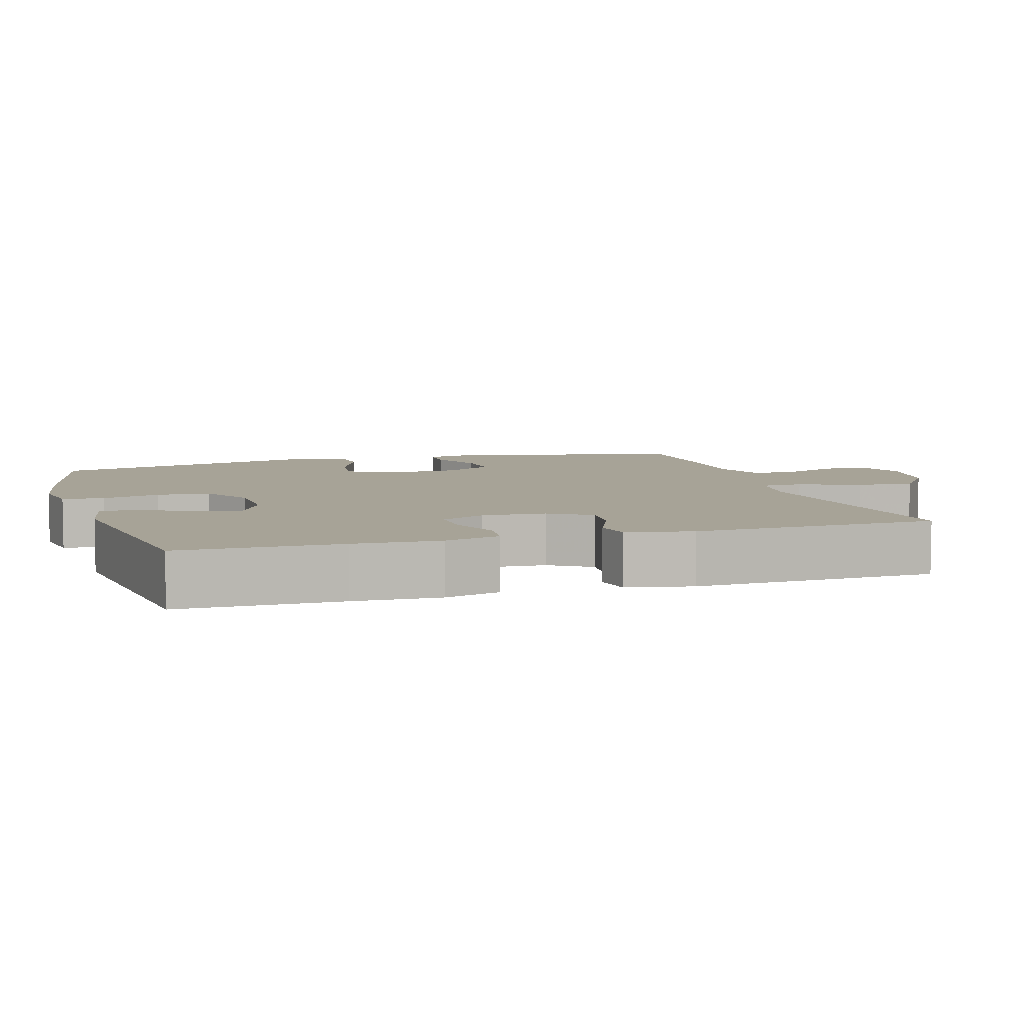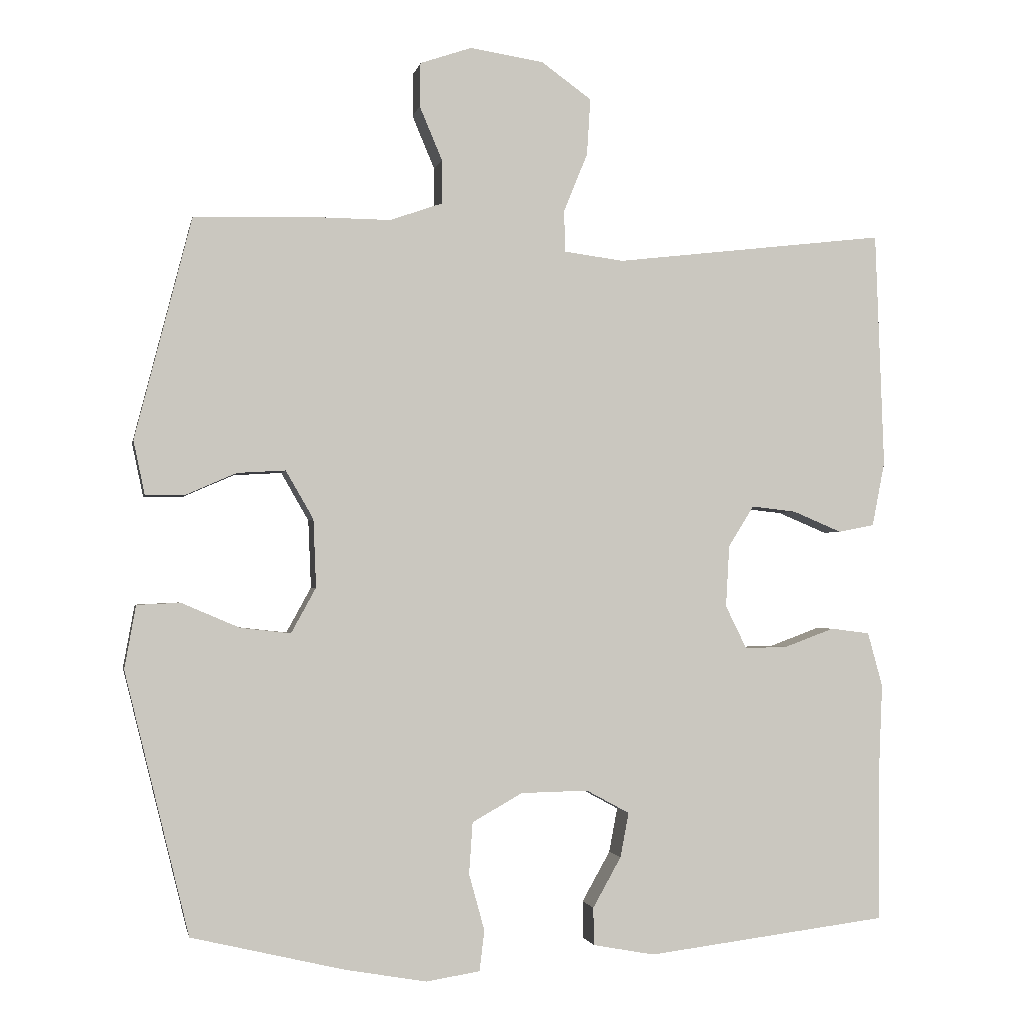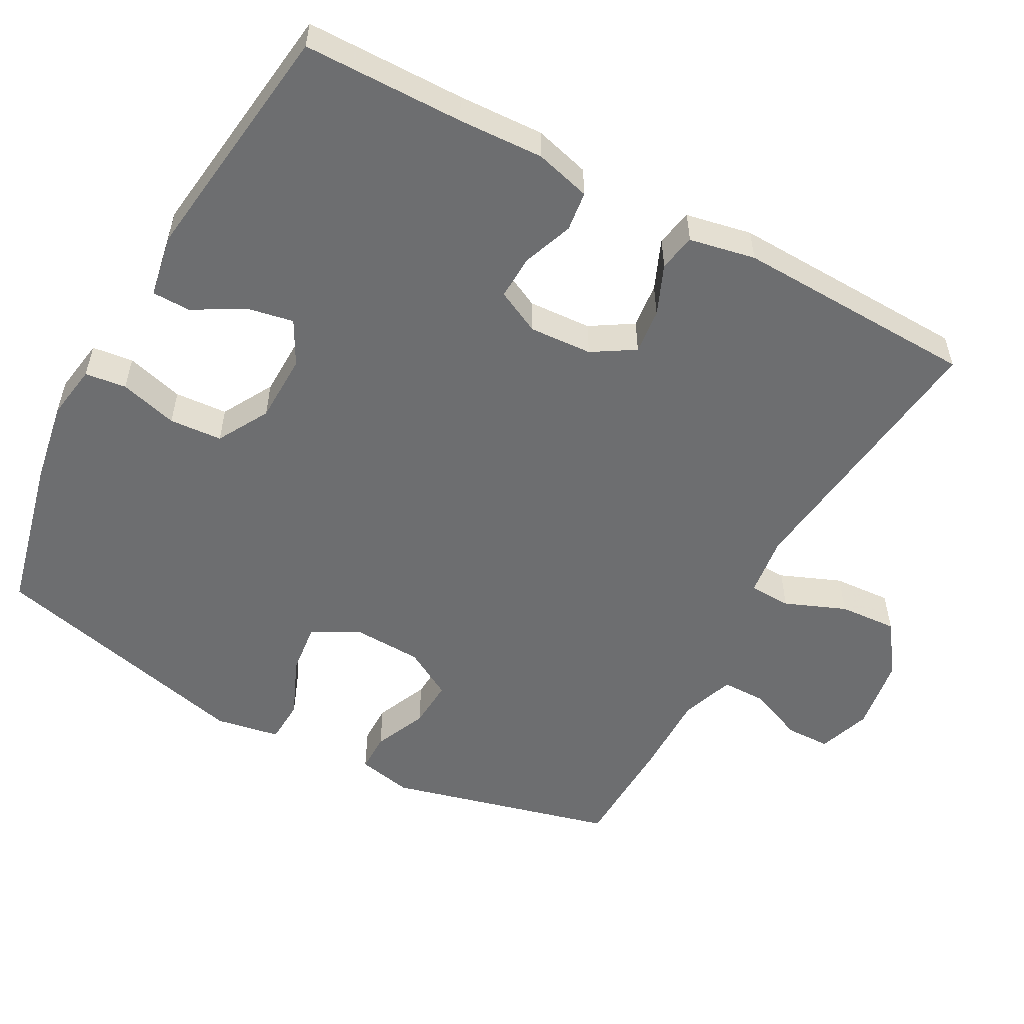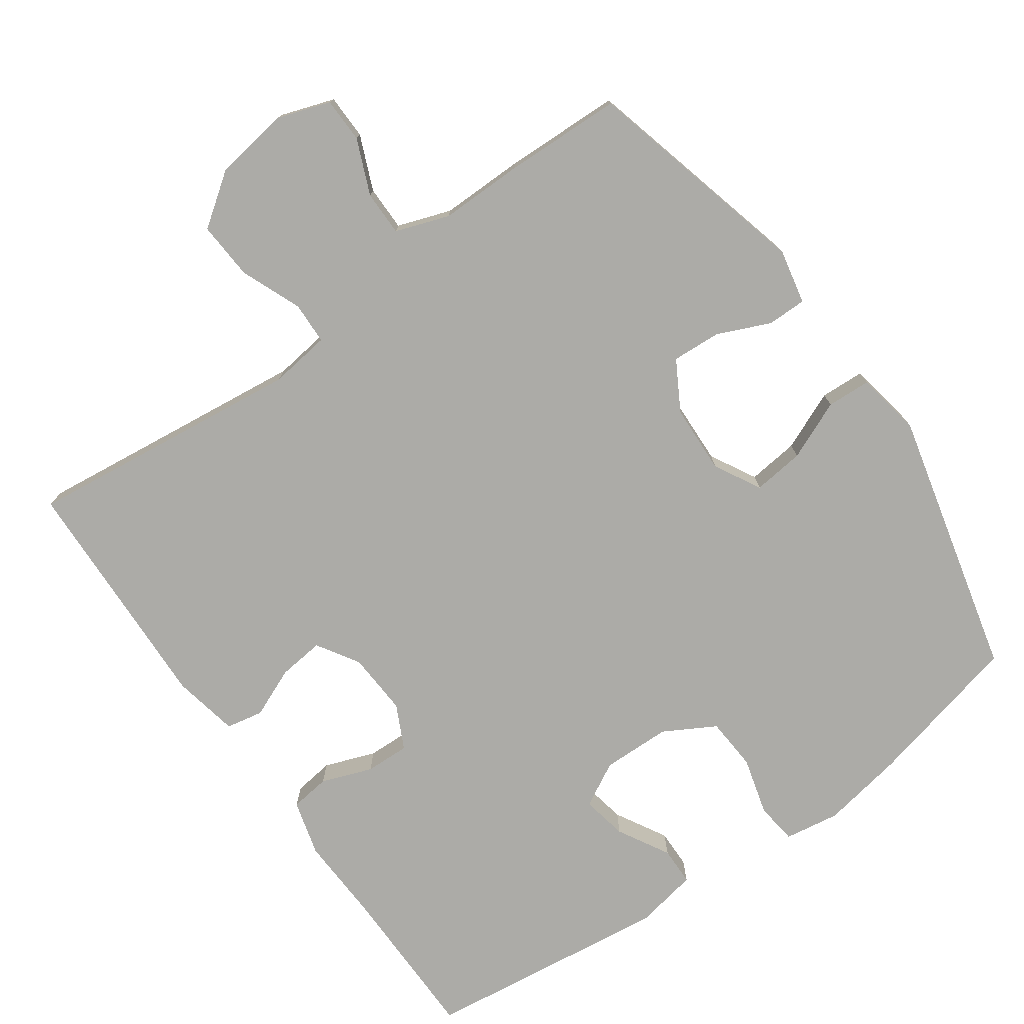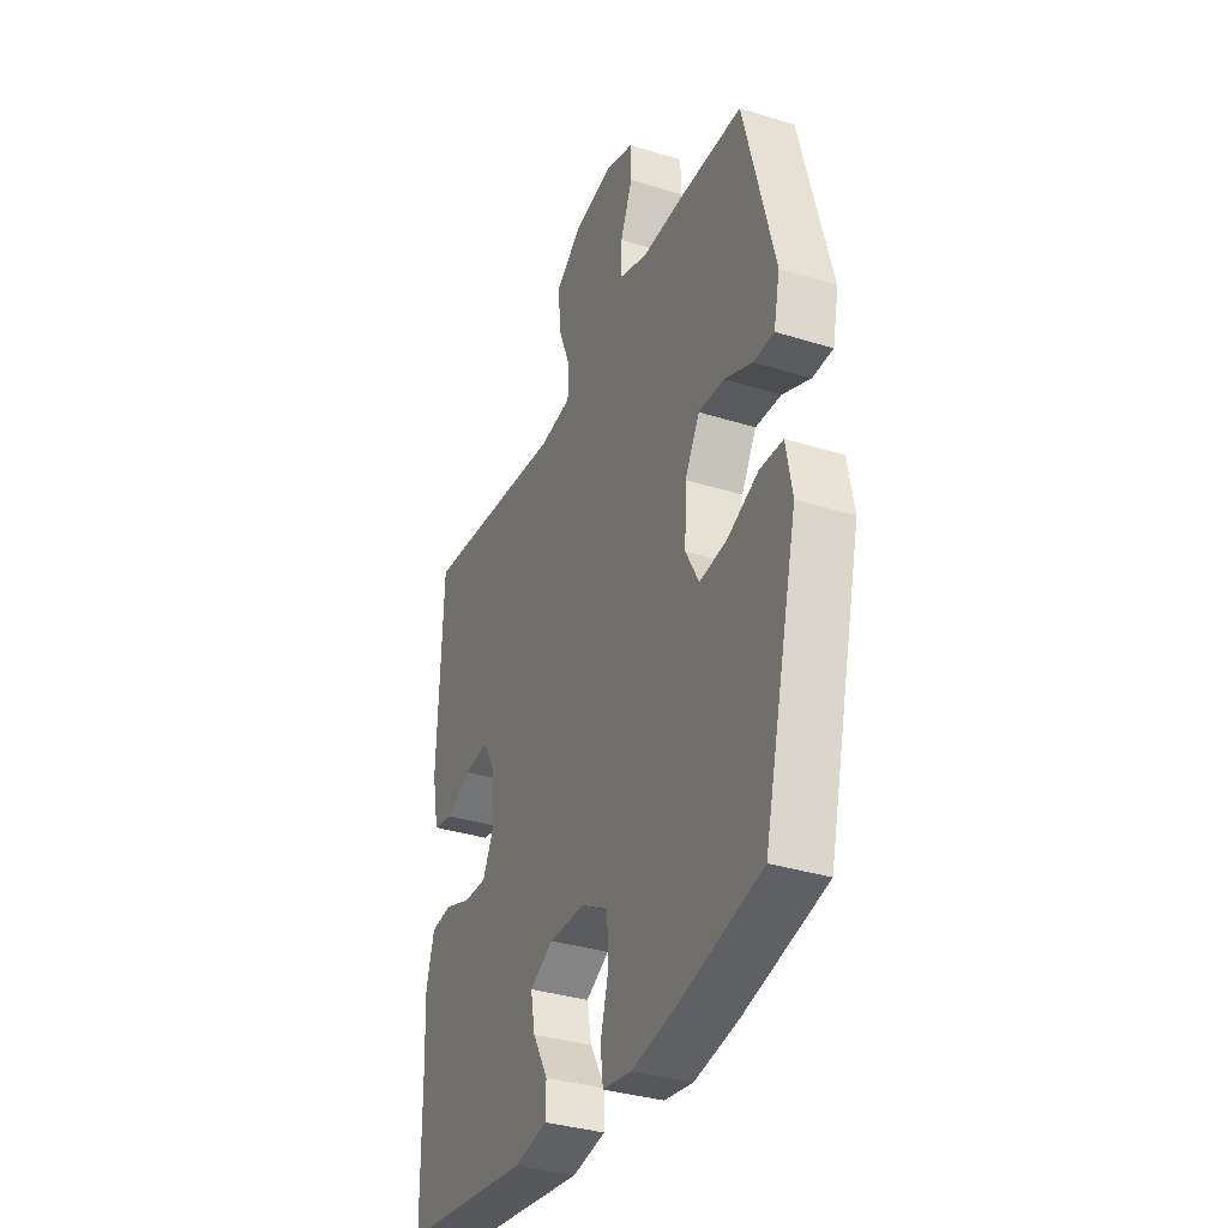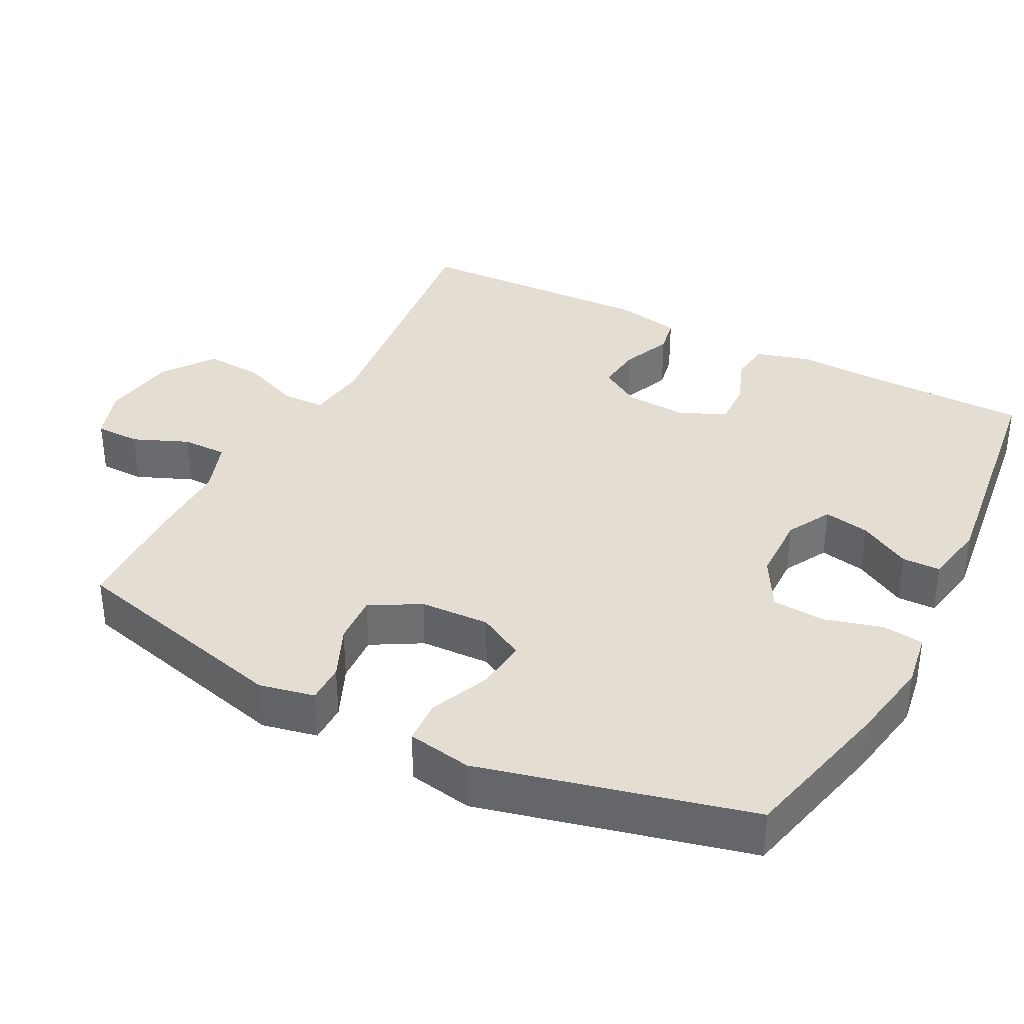
<metadata>
{"format":"obj","ext":"obj","renderer":"f3d","projection":"perspective","resolution":1024,"background":"white","views":[{"elev":6.7,"azim":-107.0,"up":"+Y"},{"elev":-1.9,"azim":169.1,"up":"+Z"},{"elev":-54.2,"azim":-118.5,"up":"+Y"},{"elev":-76.3,"azim":35.4,"up":"+Y"},{"elev":-34.7,"azim":67.3,"up":"+Z"},{"elev":36.0,"azim":117.4,"up":"+Y"}]}
</metadata>
<code>
v 0.5 0.07 0.5
v 0.58 0.07 0.187
v 0.564 0.07 0.111
v 0.51 0.07 0.111
v 0.437 0.07 0.143
v 0.369 0.07 0.147
v 0.33 0.07 0.079
v 0.326 0.07 -0.017
v 0.361 0.07 -0.081
v 0.432 0.07 -0.073
v 0.514 0.07 -0.038
v 0.575 0.07 -0.041
v 0.591 0.07 -0.13
v 0.5 0.07 -0.5
v 0.284 0.07 -0.551
v 0.169 0.07 -0.571
v 0.093 0.07 -0.559
v 0.086 0.07 -0.502
v 0.108 0.07 -0.422
v 0.103 0.07 -0.349
v 0.032 0.07 -0.309
v -0.063 0.07 -0.307
v -0.124 0.07 -0.34
v -0.112 0.07 -0.403
v -0.072 0.07 -0.474
v -0.073 0.07 -0.527
v -0.16 0.07 -0.543
v -0.5 0.07 -0.5
v -0.502 0.07 -0.279
v -0.507 0.07 -0.161
v -0.486 0.07 -0.084
v -0.431 0.07 -0.077
v -0.361 0.07 -0.103
v -0.3 0.07 -0.105
v -0.27 0.07 -0.044
v -0.275 0.07 0.043
v -0.311 0.07 0.101
v -0.374 0.07 0.094
v -0.443 0.07 0.065
v -0.494 0.07 0.075
v -0.512 0.07 0.166
v -0.5 0.07 0.5
v -0.116 0.07 0.455
v -0.032 0.07 0.466
v -0.03 0.07 0.524
v -0.064 0.07 0.608
v -0.069 0.07 0.688
v 0.002 0.07 0.739
v 0.106 0.07 0.755
v 0.179 0.07 0.73
v 0.18 0.07 0.668
v 0.148 0.07 0.592
v 0.148 0.07 0.53
v 0.222 0.07 0.504
v 0.338 0.07 0.505
v 0.5 0 0.5
v 0.58 0 0.187
v 0.564 0 0.111
v 0.51 0 0.111
v 0.437 0 0.143
v 0.369 0 0.147
v 0.33 0 0.079
v 0.326 0 -0.017
v 0.361 0 -0.081
v 0.432 0 -0.073
v 0.514 0 -0.038
v 0.575 0 -0.041
v 0.591 0 -0.13
v 0.5 0 -0.5
v 0.284 0 -0.551
v 0.169 0 -0.571
v 0.093 0 -0.559
v 0.086 0 -0.502
v 0.108 0 -0.422
v 0.103 0 -0.349
v 0.032 0 -0.309
v -0.063 0 -0.307
v -0.124 0 -0.34
v -0.112 0 -0.403
v -0.072 0 -0.474
v -0.073 0 -0.527
v -0.16 0 -0.543
v -0.5 0 -0.5
v -0.502 0 -0.279
v -0.507 0 -0.161
v -0.486 0 -0.084
v -0.431 0 -0.077
v -0.361 0 -0.103
v -0.3 0 -0.105
v -0.27 0 -0.044
v -0.275 0 0.043
v -0.311 0 0.101
v -0.374 0 0.094
v -0.443 0 0.065
v -0.494 0 0.075
v -0.512 0 0.166
v -0.5 0 0.5
v -0.116 0 0.455
v -0.032 0 0.466
v -0.03 0 0.524
v -0.064 0 0.608
v -0.069 0 0.688
v 0.002 0 0.739
v 0.106 0 0.755
v 0.179 0 0.73
v 0.18 0 0.668
v 0.148 0 0.592
v 0.148 0 0.53
v 0.222 0 0.504
v 0.338 0 0.505
f 3 4 5
f 2 3 5
f 1 2 5
f 55 1 5
f 54 55 5
f 53 54 5 6
f 50 51 52
f 49 50 52
f 48 49 52
f 47 48 52
f 46 47 52
f 45 46 52
f 44 45 52 53
f 41 42 43
f 40 41 43
f 39 40 43
f 38 39 43
f 37 38 43 44
f 53 6 7
f 44 53 7
f 37 44 7
f 36 37 7
f 31 32 33
f 30 31 33
f 29 30 33
f 29 33 34
f 28 29 34
f 27 28 34
f 26 27 34
f 25 26 34
f 24 25 34
f 23 24 34 35
f 17 18 19
f 16 17 19
f 15 16 19
f 14 15 19
f 13 14 19
f 12 13 19
f 11 12 19
f 10 11 19
f 9 10 19 20
f 8 9 20 21
f 36 7 8
f 35 36 8
f 23 35 8
f 22 23 8
f 8 21 22
f 60 59 58
f 60 58 57
f 60 57 56
f 60 56 110
f 60 110 109
f 61 60 109 108
f 107 106 105
f 107 105 104
f 107 104 103
f 107 103 102
f 107 102 101
f 107 101 100
f 108 107 100 99
f 98 97 96
f 98 96 95
f 98 95 94
f 98 94 93
f 99 98 93 92
f 62 61 108
f 62 108 99
f 62 99 92
f 62 92 91
f 88 87 86
f 88 86 85
f 88 85 84
f 89 88 84
f 89 84 83
f 89 83 82
f 89 82 81
f 89 81 80
f 89 80 79
f 90 89 79 78
f 74 73 72
f 74 72 71
f 74 71 70
f 74 70 69
f 74 69 68
f 74 68 67
f 74 67 66
f 74 66 65
f 75 74 65 64
f 76 75 64 63
f 63 62 91
f 63 91 90
f 63 90 78
f 63 78 77
f 77 76 63
f 1 56 57 2
f 2 57 58 3
f 3 58 59 4
f 4 59 60 5
f 5 60 61 6
f 6 61 62 7
f 7 62 63 8
f 8 63 64 9
f 9 64 65 10
f 10 65 66 11
f 11 66 67 12
f 12 67 68 13
f 13 68 69 14
f 14 69 70 15
f 15 70 71 16
f 16 71 72 17
f 17 72 73 18
f 18 73 74 19
f 19 74 75 20
f 20 75 76 21
f 21 76 77 22
f 22 77 78 23
f 23 78 79 24
f 24 79 80 25
f 25 80 81 26
f 26 81 82 27
f 27 82 83 28
f 28 83 84 29
f 29 84 85 30
f 30 85 86 31
f 31 86 87 32
f 32 87 88 33
f 33 88 89 34
f 34 89 90 35
f 35 90 91 36
f 36 91 92 37
f 37 92 93 38
f 38 93 94 39
f 39 94 95 40
f 40 95 96 41
f 41 96 97 42
f 42 97 98 43
f 43 98 99 44
f 44 99 100 45
f 45 100 101 46
f 46 101 102 47
f 47 102 103 48
f 48 103 104 49
f 49 104 105 50
f 50 105 106 51
f 51 106 107 52
f 52 107 108 53
f 53 108 109 54
f 54 109 110 55
f 55 110 56 1

</code>
